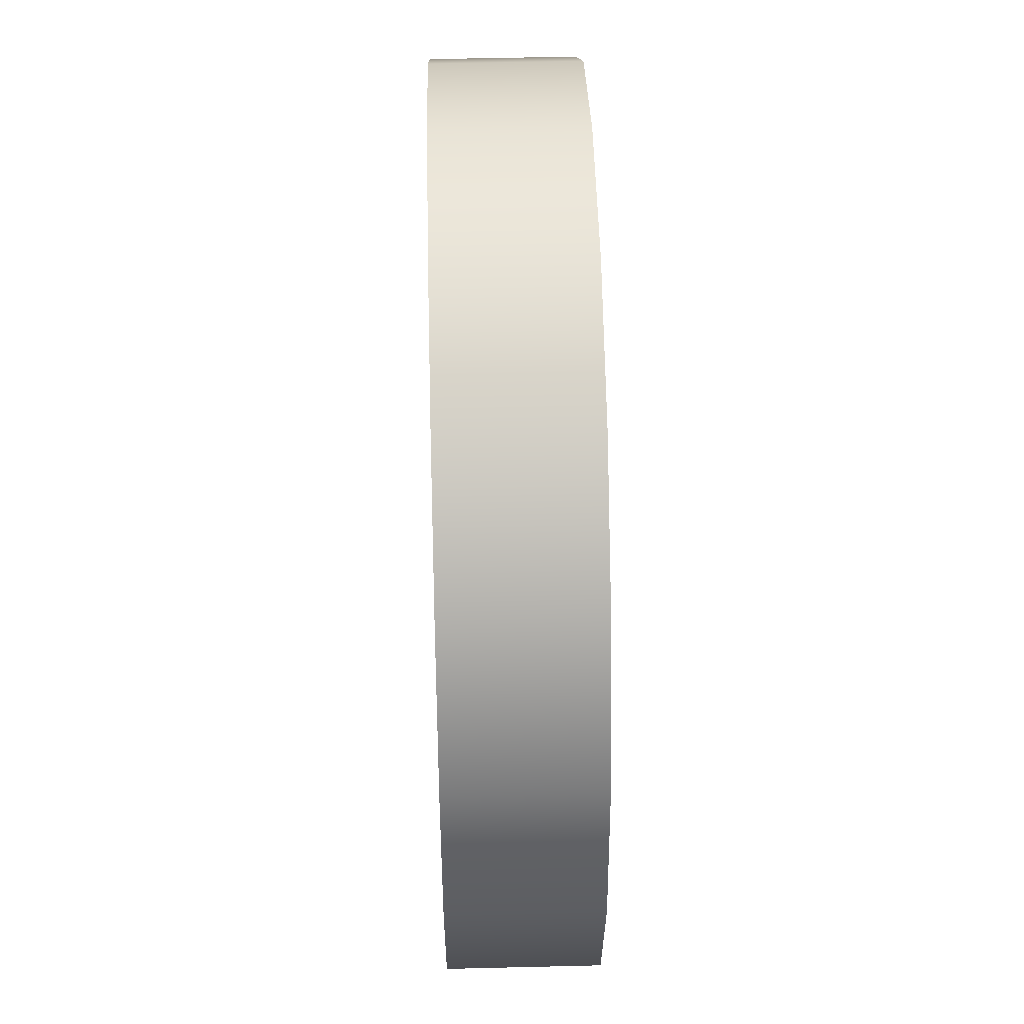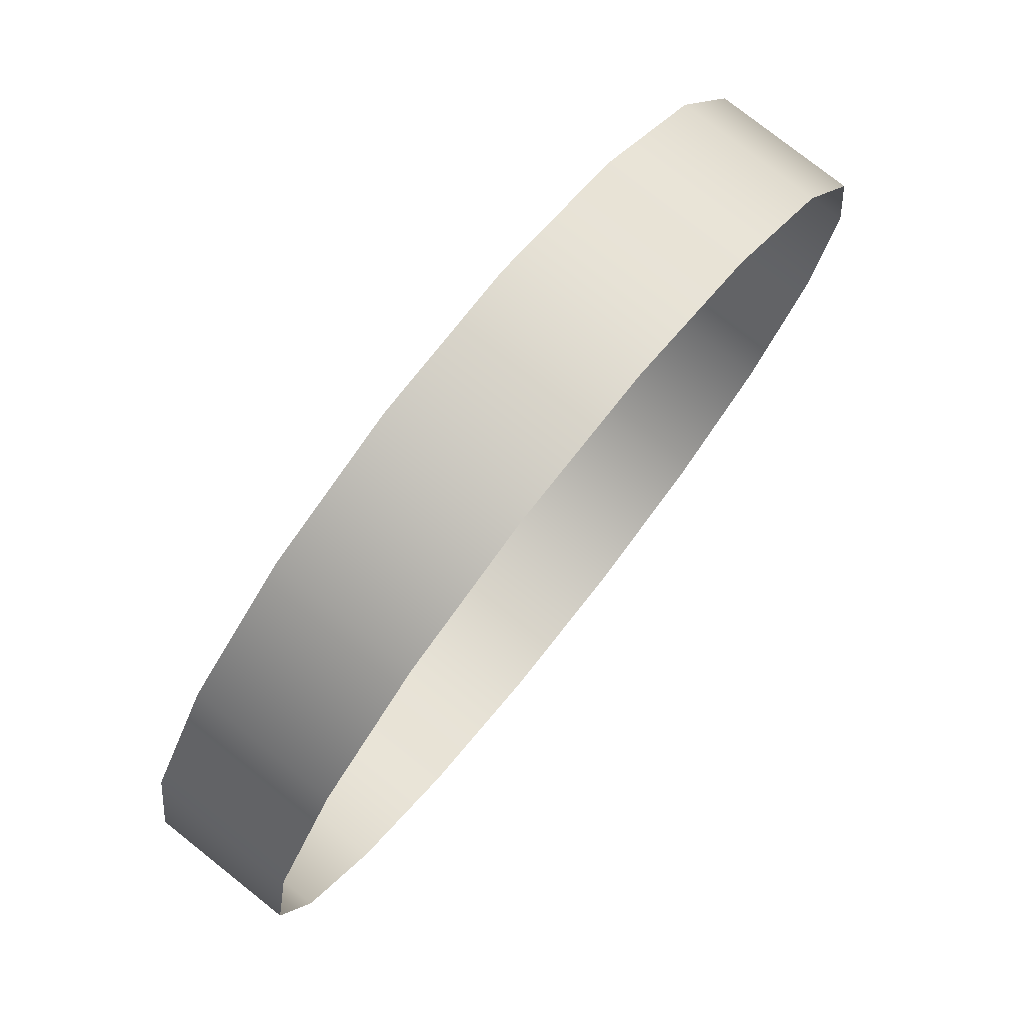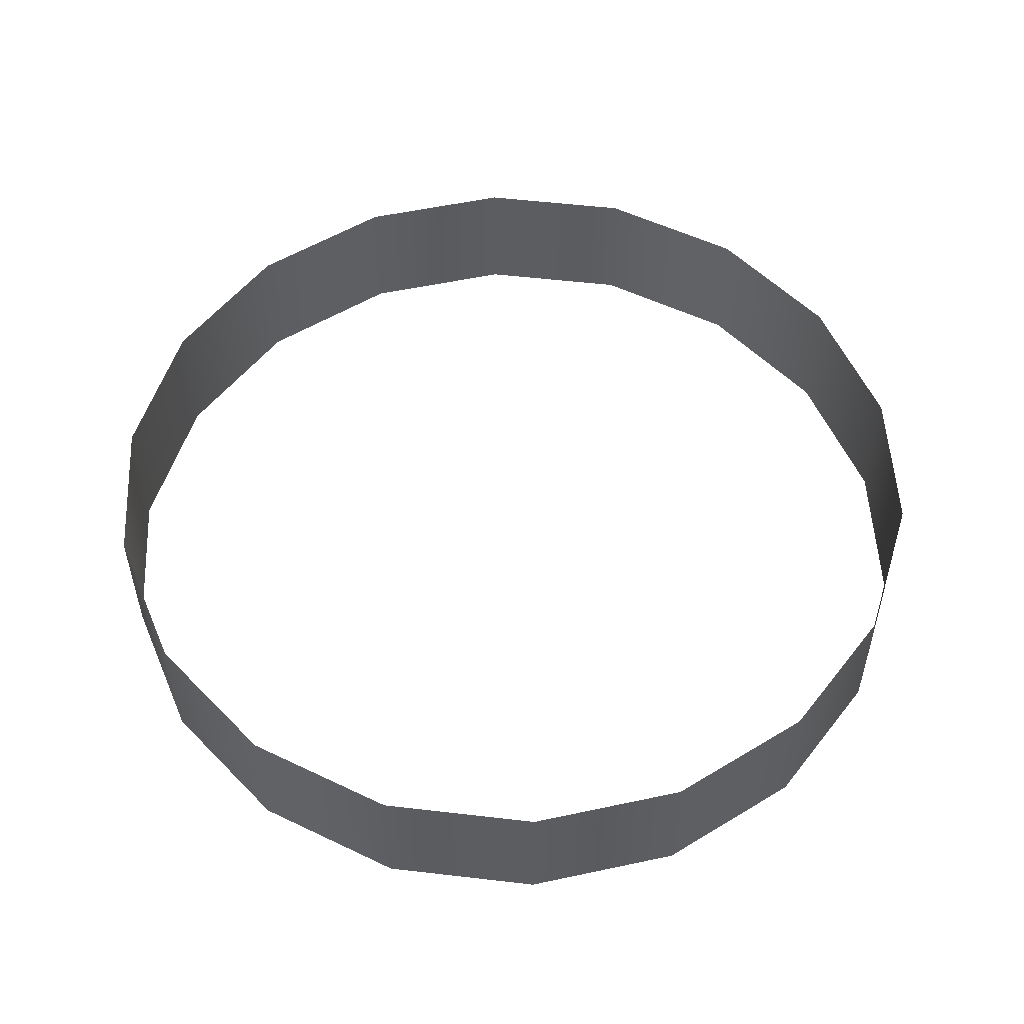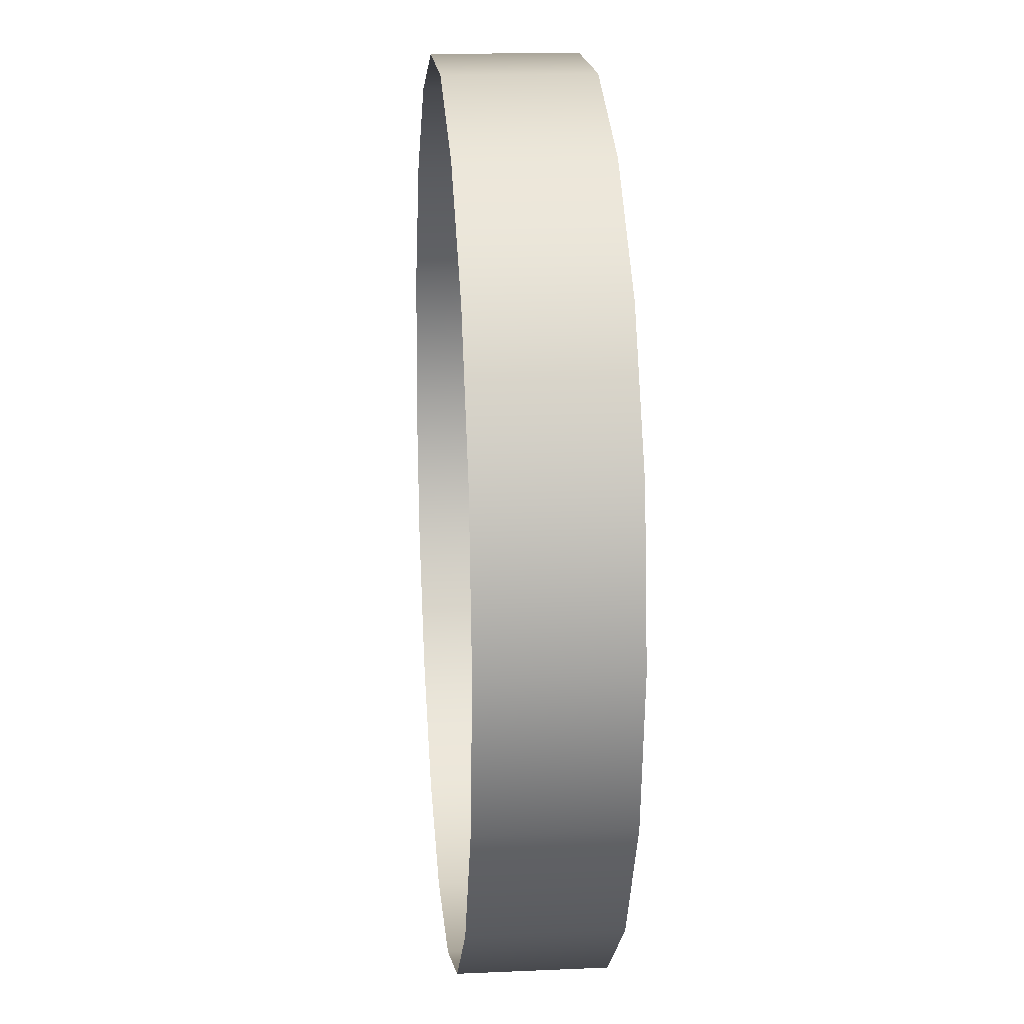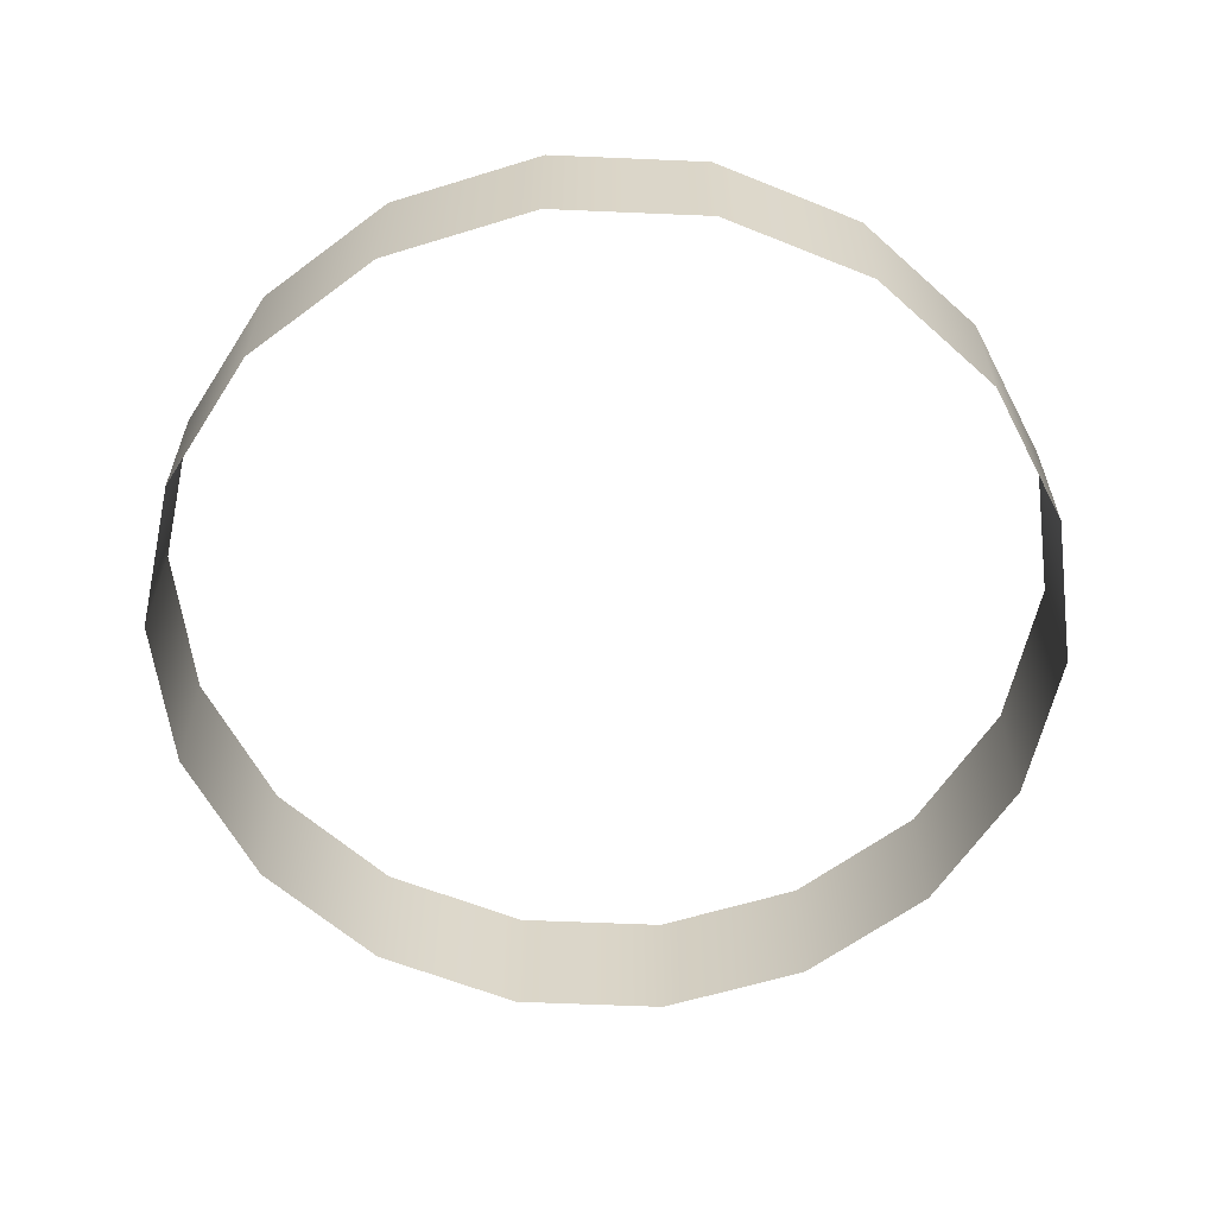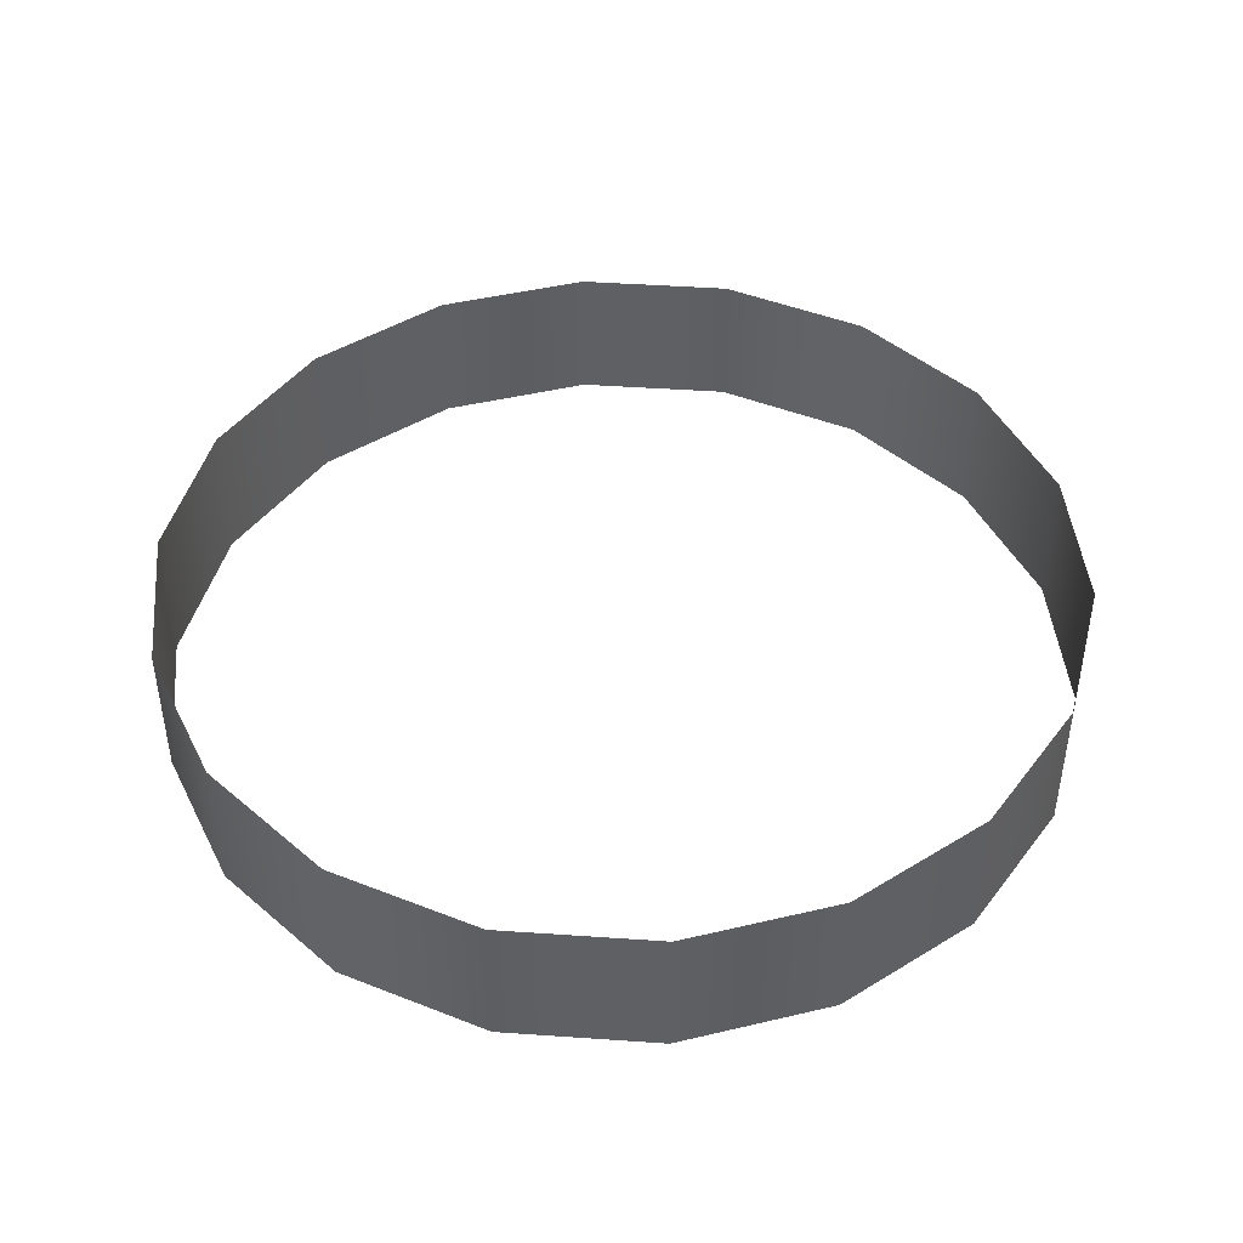
<metadata>
{"format":"obj","ext":"obj","renderer":"f3d","projection":"perspective","resolution":1024,"background":"white","views":[{"elev":52.0,"azim":-91.5,"up":"+Y"},{"elev":77.4,"azim":128.4,"up":"+Y"},{"elev":53.7,"azim":167.1,"up":"+Z"},{"elev":17.5,"azim":-95.0,"up":"+Y"},{"elev":-60.6,"azim":117.5,"up":"+Z"},{"elev":45.1,"azim":4.6,"up":"+Z"}]}
</metadata>
<code>
g Cylinder001
v 0.1201 0.2079 -0.03856
v 0.04169 0.2365 0.03856
v 0.04169 0.2365 -0.03856
v 0.1201 0.2079 0.03856
v 0.1839 0.1543 -0.03856
v 0.1839 0.1543 0.03856
v 0.2256 0.08212 -0.03856
v 0.2256 0.08212 0.03856
v 0.2401 0 -0.03856
v 0.2401 0 0.03856
v 0.2256 -0.08212 -0.03856
v 0.2256 -0.08212 0.03856
v 0.1839 -0.1543 -0.03856
v 0.1839 -0.1543 0.03856
v 0.1201 -0.2079 -0.03856
v 0.1201 -0.2079 0.03856
v 0.04169 -0.2365 -0.03856
v 0.04169 -0.2365 0.03856
v -0.04169 -0.2365 -0.03856
v -0.04169 -0.2365 0.03856
v -0.1201 -0.2079 -0.03856
v -0.1201 -0.2079 0.03856
v -0.1839 -0.1543 -0.03856
v -0.1839 -0.1543 0.03856
v -0.2256 -0.08212 -0.03856
v -0.2256 -0.08212 0.03856
v -0.2401 3.625e-08 -0.03856
v -0.2401 3.625e-08 0.03856
v -0.2256 0.08212 -0.03856
v -0.2256 0.08212 0.03856
v -0.1839 0.1543 -0.03856
v -0.1839 0.1543 0.03856
v -0.1201 0.2079 -0.03856
v -0.1201 0.2079 0.03856
v -0.04169 0.2365 -0.03856
v -0.04169 0.2365 0.03856
v 0.04169 0.2365 -0.03856
v 0.04169 0.2365 0.03856
g Cylinder001_0
f 3 2 1
f 2 4 1
f 1 4 5
f 4 6 5
f 5 6 7
f 6 8 7
f 7 8 9
f 8 10 9
f 9 10 11
f 10 12 11
f 11 12 13
f 12 14 13
f 13 14 15
f 14 16 15
f 15 16 17
f 16 18 17
f 17 18 19
f 18 20 19
f 19 20 21
f 20 22 21
f 21 22 23
f 22 24 23
f 23 24 25
f 24 26 25
f 25 26 27
f 26 28 27
f 27 28 29
f 28 30 29
f 29 30 31
f 30 32 31
f 31 32 33
f 32 34 33
f 33 34 35
f 34 36 35
f 35 36 37
f 36 38 37

</code>
